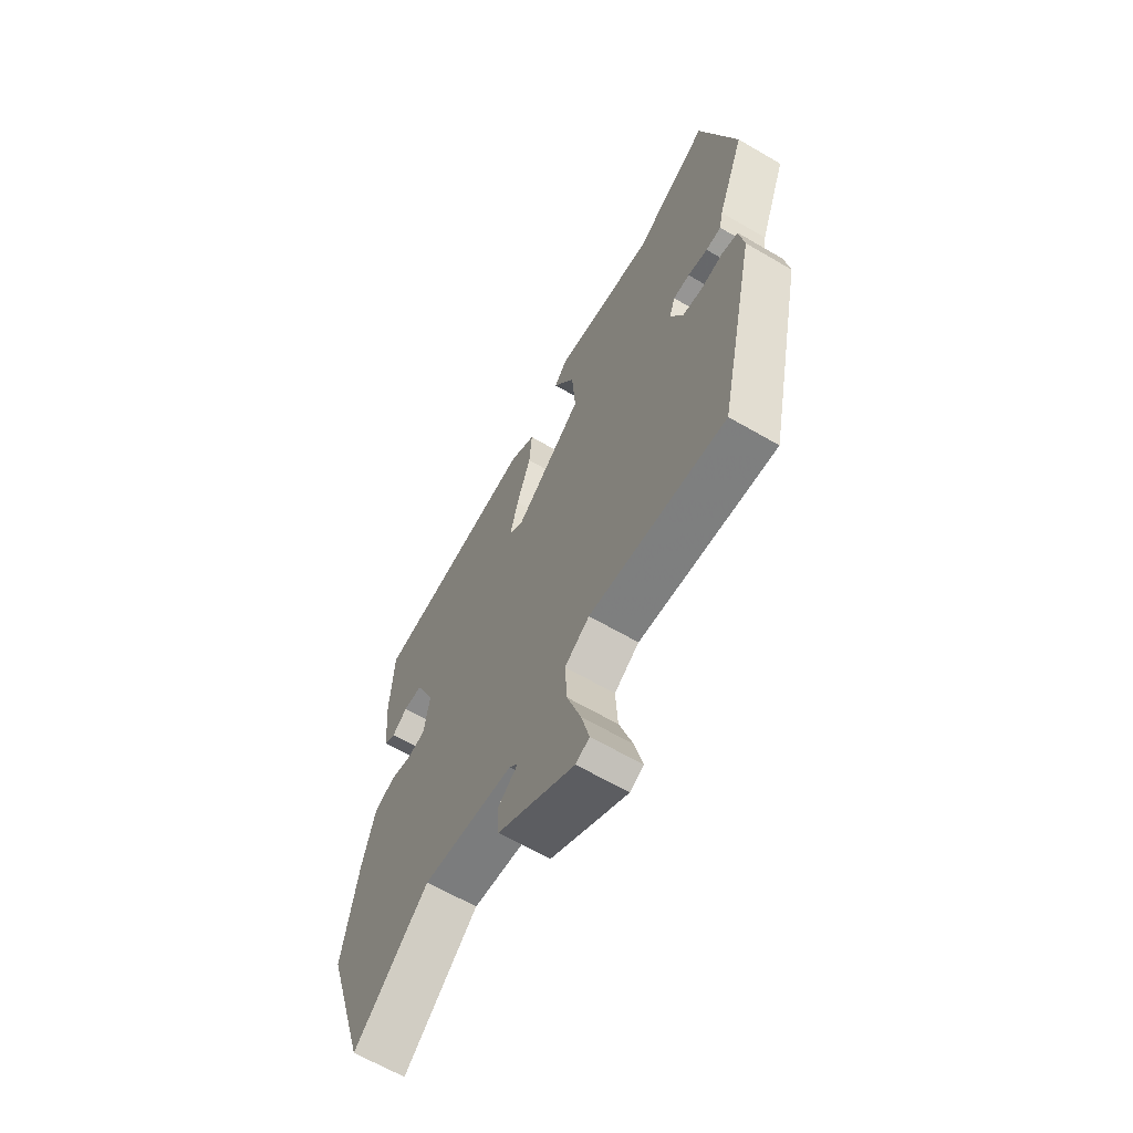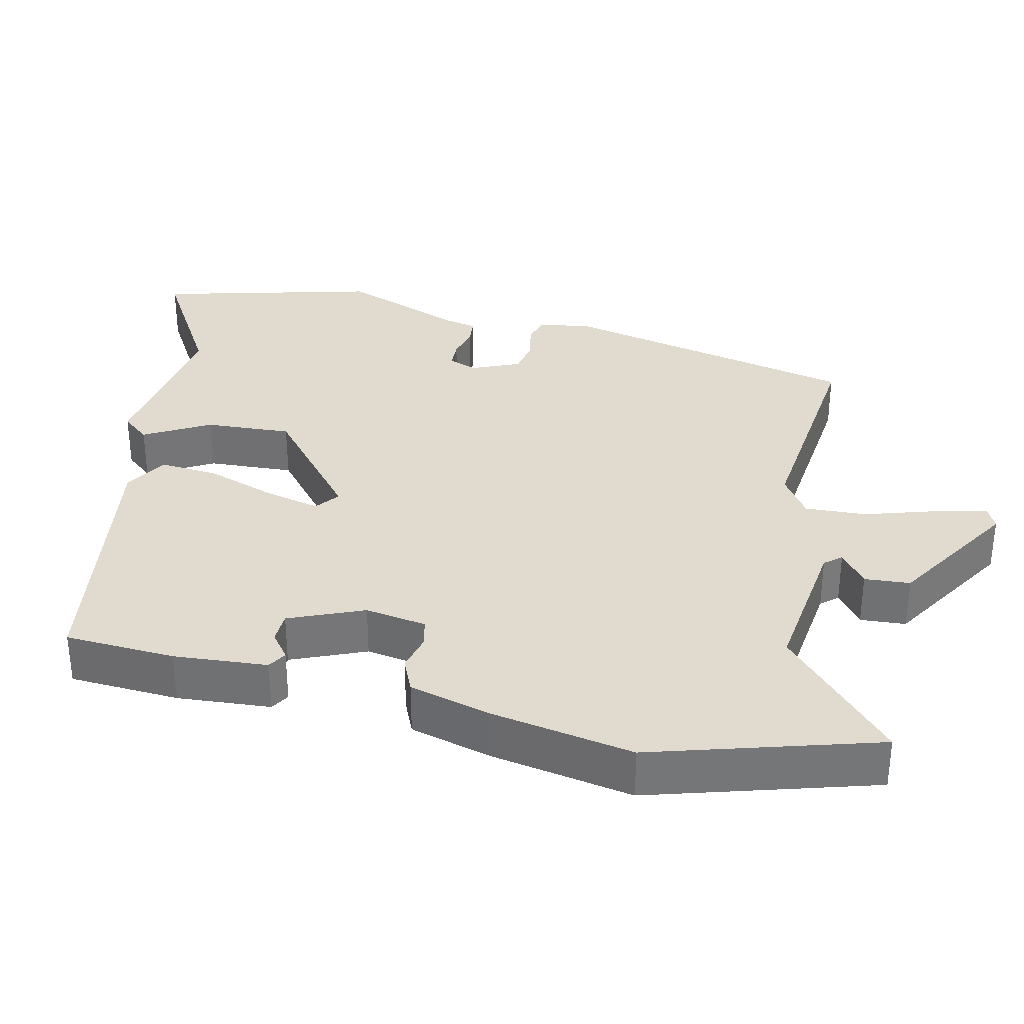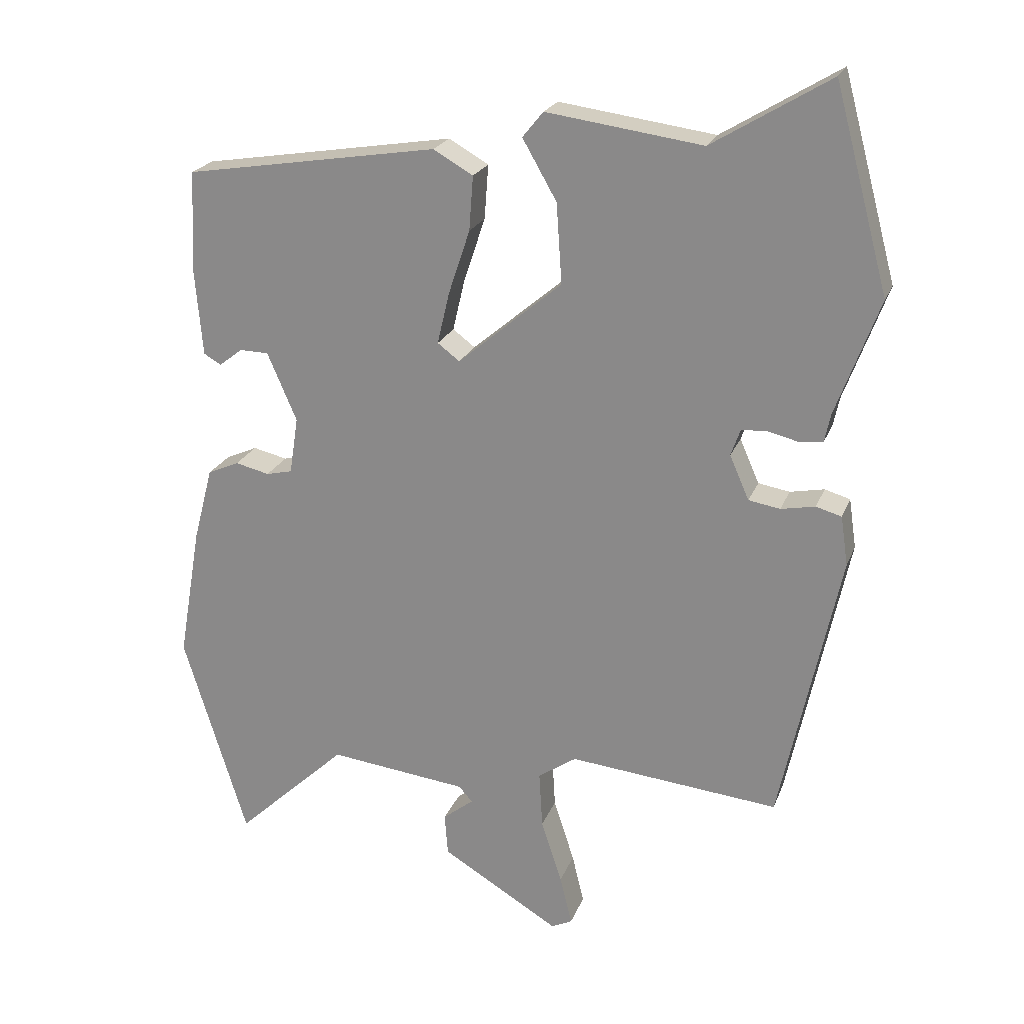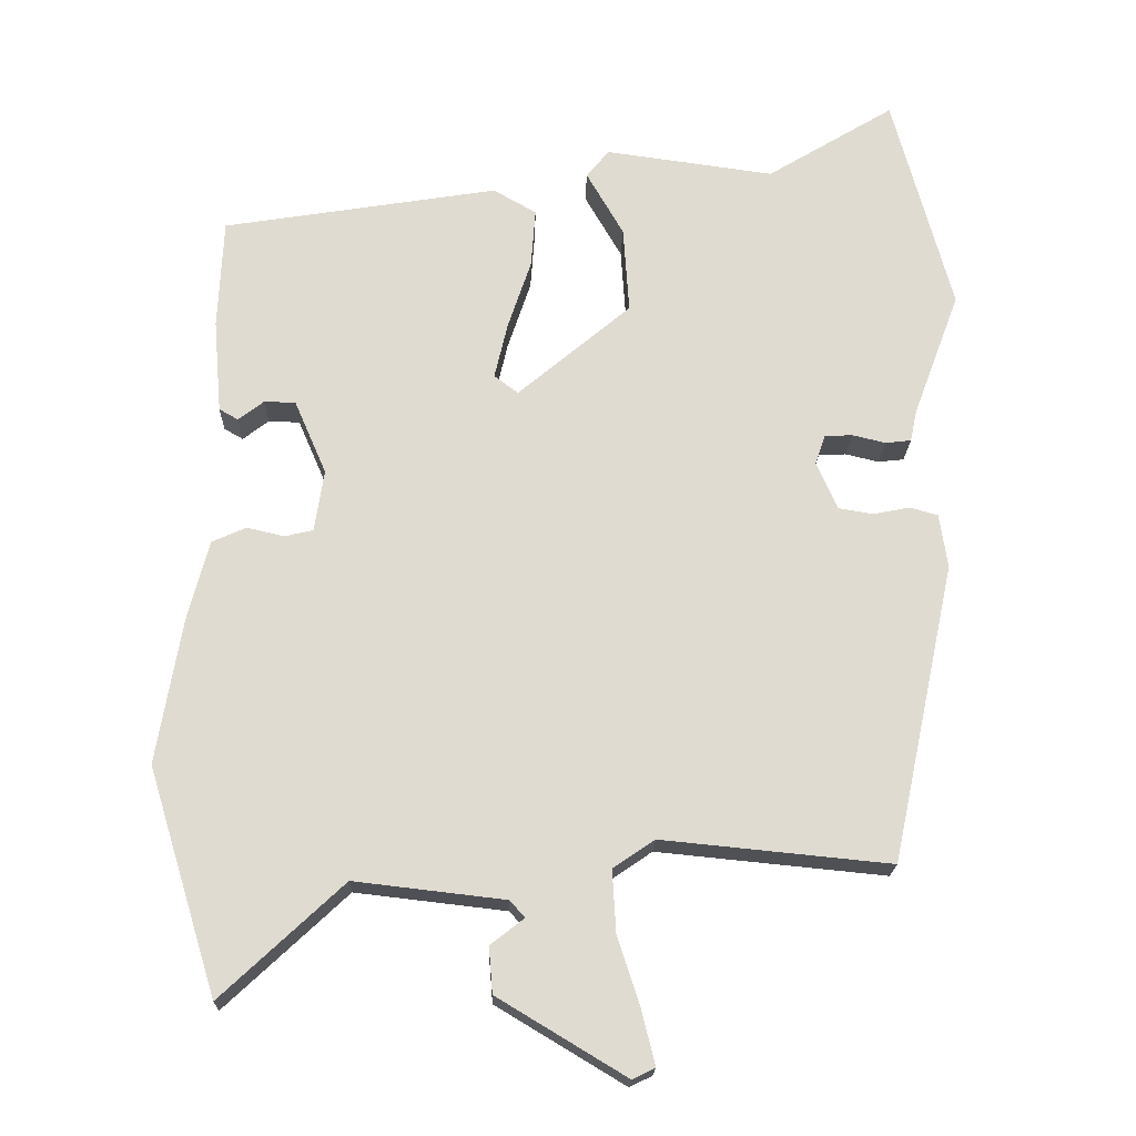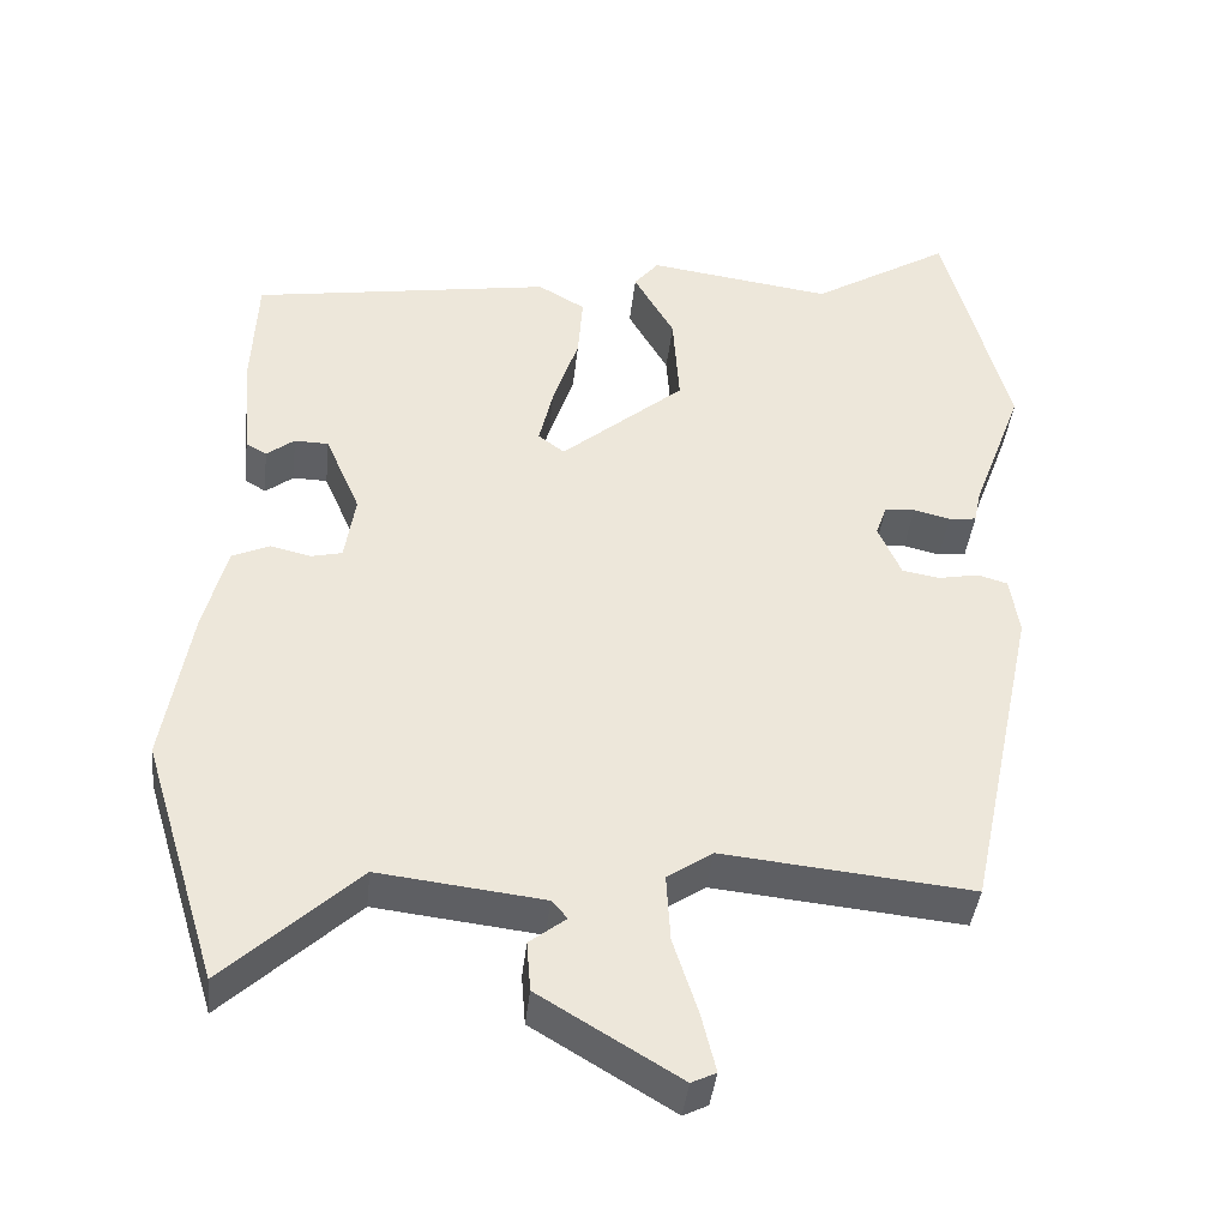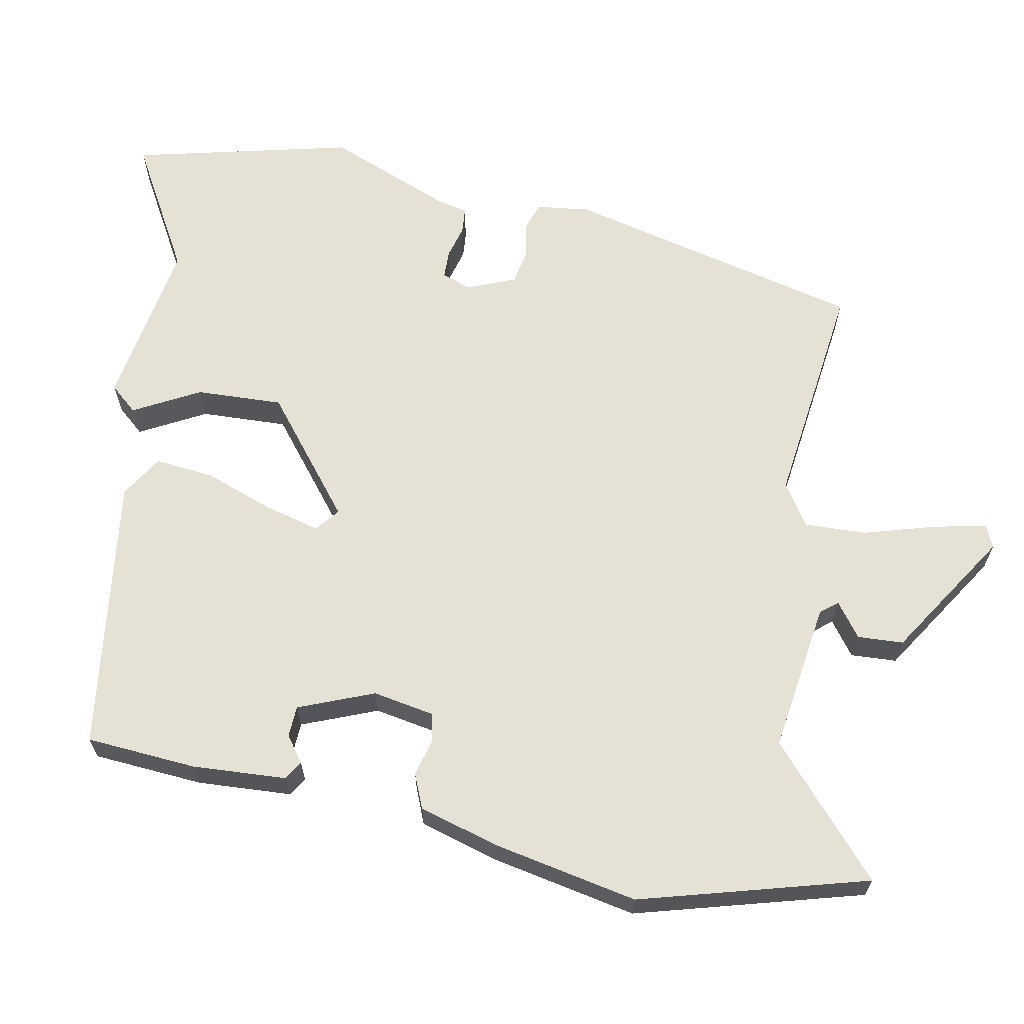
<metadata>
{"format":"obj","ext":"obj","renderer":"f3d","projection":"perspective","resolution":1024,"background":"white","views":[{"elev":-64.8,"azim":-120.4,"up":"+Z"},{"elev":33.5,"azim":103.4,"up":"+Y"},{"elev":22.2,"azim":-162.4,"up":"+Z"},{"elev":-19.5,"azim":178.5,"up":"+Z"},{"elev":-40.7,"azim":173.8,"up":"+Z"},{"elev":64.8,"azim":102.4,"up":"+Y"}]}
</metadata>
<code>
v 0.475 0.07 0.403
v 0.482 0.07 0.251
v 0.471 0.07 0.122
v 0.445 0.07 0.107
v 0.41 0.07 0.134
v 0.367 0.07 0.133
v 0.323 0.07 0.031
v 0.336 0.07 -0.054
v 0.375 0.07 -0.063
v 0.426 0.07 -0.051
v 0.473 0.07 -0.072
v 0.502 0.07 -0.183
v 0.536 0.07 -0.382
v 0.441 0.07 -0.691
v 0.274 0.07 -0.535
v 0.067 0.07 -0.559
v 0.047 0.07 -0.582
v 0.093 0.07 -0.618
v 0.088 0.07 -0.681
v -0.088 0.07 -0.787
v -0.119 0.07 -0.772
v -0.101 0.07 -0.698
v -0.07 0.07 -0.602
v -0.065 0.07 -0.517
v -0.122 0.07 -0.478
v -0.436 0.07 -0.509
v -0.524 0.07 -0.098
v -0.513 0.07 -0.024
v -0.475 0.07 -0.013
v -0.424 0.07 -0.023
v -0.377 0.07 -0.015
v -0.348 0.07 0.051
v -0.362 0.07 0.091
v -0.4 0.07 0.093
v -0.446 0.07 0.082
v -0.481 0.07 0.086
v -0.49 0.07 0.129
v -0.554 0.07 0.301
v -0.473 0.07 0.602
v -0.298 0.07 0.496
v -0.066 0.07 0.528
v -0.035 0.07 0.49
v -0.086 0.07 0.401
v -0.094 0.07 0.282
v 0.061 0.07 0.151
v 0.094 0.07 0.176
v 0.076 0.07 0.253
v 0.044 0.07 0.349
v 0.038 0.07 0.43
v 0.097 0.07 0.464
v 0.475 0 0.403
v 0.482 0 0.251
v 0.471 0 0.122
v 0.445 0 0.107
v 0.41 0 0.134
v 0.367 0 0.133
v 0.323 0 0.031
v 0.336 0 -0.054
v 0.375 0 -0.063
v 0.426 0 -0.051
v 0.473 0 -0.072
v 0.502 0 -0.183
v 0.536 0 -0.382
v 0.441 0 -0.691
v 0.274 0 -0.535
v 0.067 0 -0.559
v 0.047 0 -0.582
v 0.093 0 -0.618
v 0.088 0 -0.681
v -0.088 0 -0.787
v -0.119 0 -0.772
v -0.101 0 -0.698
v -0.07 0 -0.602
v -0.065 0 -0.517
v -0.122 0 -0.478
v -0.436 0 -0.509
v -0.524 0 -0.098
v -0.513 0 -0.024
v -0.475 0 -0.013
v -0.424 0 -0.023
v -0.377 0 -0.015
v -0.348 0 0.051
v -0.362 0 0.091
v -0.4 0 0.093
v -0.446 0 0.082
v -0.481 0 0.086
v -0.49 0 0.129
v -0.554 0 0.301
v -0.473 0 0.602
v -0.298 0 0.496
v -0.066 0 0.528
v -0.035 0 0.49
v -0.086 0 0.401
v -0.094 0 0.282
v 0.061 0 0.151
v 0.094 0 0.176
v 0.076 0 0.253
v 0.044 0 0.349
v 0.038 0 0.43
v 0.097 0 0.464
f 1 2 3
f 50 1 3
f 49 50 3
f 48 49 3
f 47 48 3
f 40 41 42 43
f 40 43 44
f 39 40 44
f 38 39 44
f 37 38 44
f 36 37 44
f 35 36 44
f 34 35 44
f 33 34 44 45
f 28 29 30
f 27 28 30
f 26 27 30
f 25 26 30
f 24 25 30 31
f 21 22 23
f 20 21 23
f 19 20 23
f 18 19 23
f 17 18 23
f 16 17 23 24
f 24 31 32
f 16 24 32
f 15 16 32
f 13 14 15
f 12 13 15
f 11 12 15
f 10 11 15
f 9 10 15
f 3 4 5
f 47 3 5
f 46 47 5 6
f 15 32 33 45
f 8 9 15
f 15 45 46
f 8 15 46
f 7 8 46
f 6 7 46
f 53 52 51
f 53 51 100
f 53 100 99
f 53 99 98
f 53 98 97
f 93 92 91 90
f 94 93 90
f 94 90 89
f 94 89 88
f 94 88 87
f 94 87 86
f 94 86 85
f 94 85 84
f 95 94 84 83
f 80 79 78
f 80 78 77
f 80 77 76
f 80 76 75
f 81 80 75 74
f 73 72 71
f 73 71 70
f 73 70 69
f 73 69 68
f 73 68 67
f 74 73 67 66
f 82 81 74
f 82 74 66
f 82 66 65
f 65 64 63
f 65 63 62
f 65 62 61
f 65 61 60
f 65 60 59
f 55 54 53
f 55 53 97
f 56 55 97 96
f 95 83 82 65
f 65 59 58
f 96 95 65
f 96 65 58
f 96 58 57
f 96 57 56
f 1 51 52 2
f 2 52 53 3
f 3 53 54 4
f 4 54 55 5
f 5 55 56 6
f 6 56 57 7
f 7 57 58 8
f 8 58 59 9
f 9 59 60 10
f 10 60 61 11
f 11 61 62 12
f 12 62 63 13
f 13 63 64 14
f 14 64 65 15
f 15 65 66 16
f 16 66 67 17
f 17 67 68 18
f 18 68 69 19
f 19 69 70 20
f 20 70 71 21
f 21 71 72 22
f 22 72 73 23
f 23 73 74 24
f 24 74 75 25
f 25 75 76 26
f 26 76 77 27
f 27 77 78 28
f 28 78 79 29
f 29 79 80 30
f 30 80 81 31
f 31 81 82 32
f 32 82 83 33
f 33 83 84 34
f 34 84 85 35
f 35 85 86 36
f 36 86 87 37
f 37 87 88 38
f 38 88 89 39
f 39 89 90 40
f 40 90 91 41
f 41 91 92 42
f 42 92 93 43
f 43 93 94 44
f 44 94 95 45
f 45 95 96 46
f 46 96 97 47
f 47 97 98 48
f 48 98 99 49
f 49 99 100 50
f 50 100 51 1

</code>
